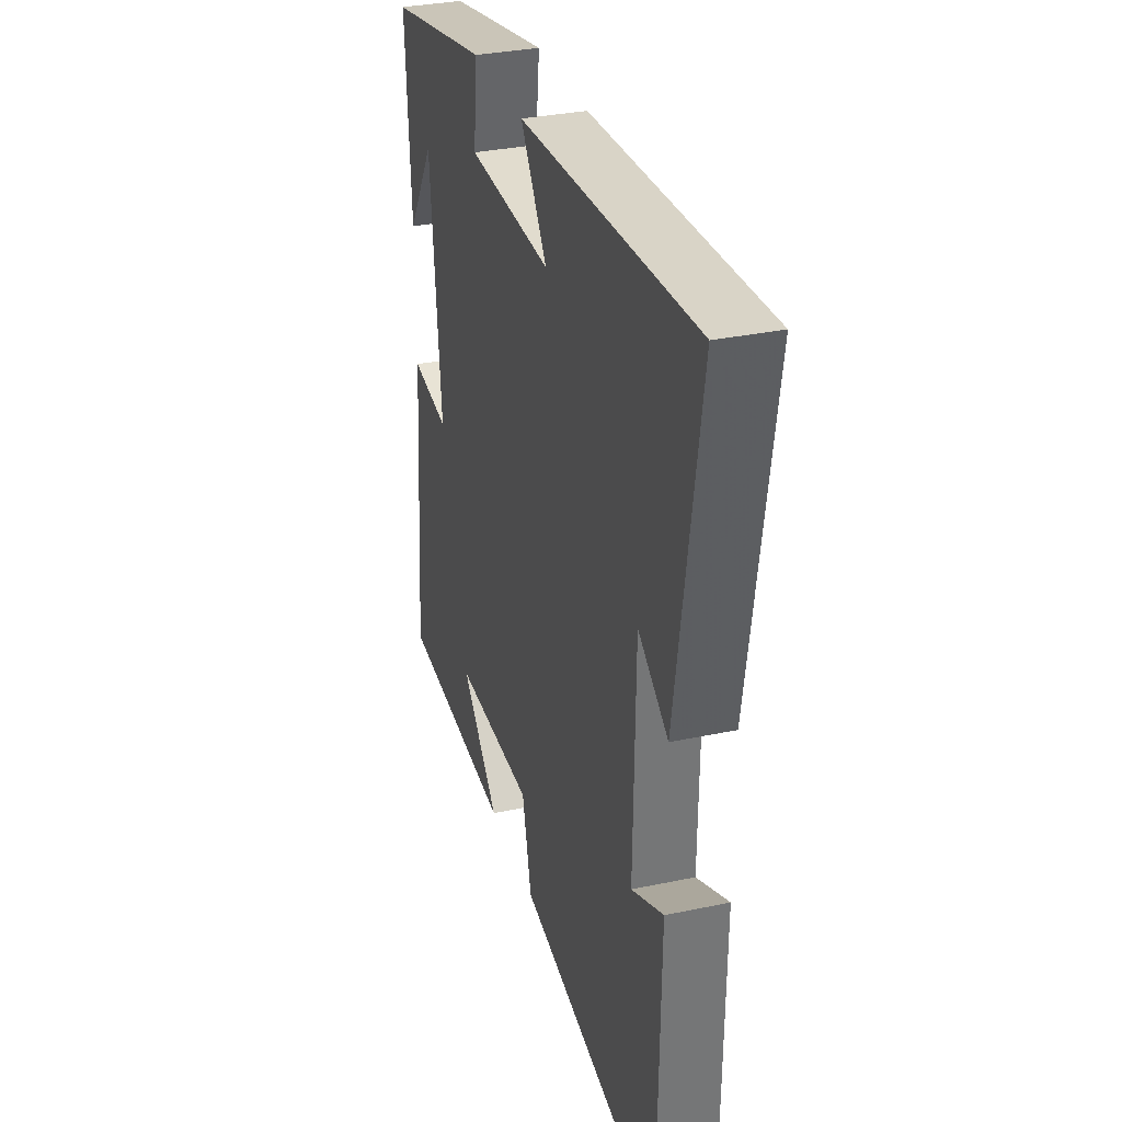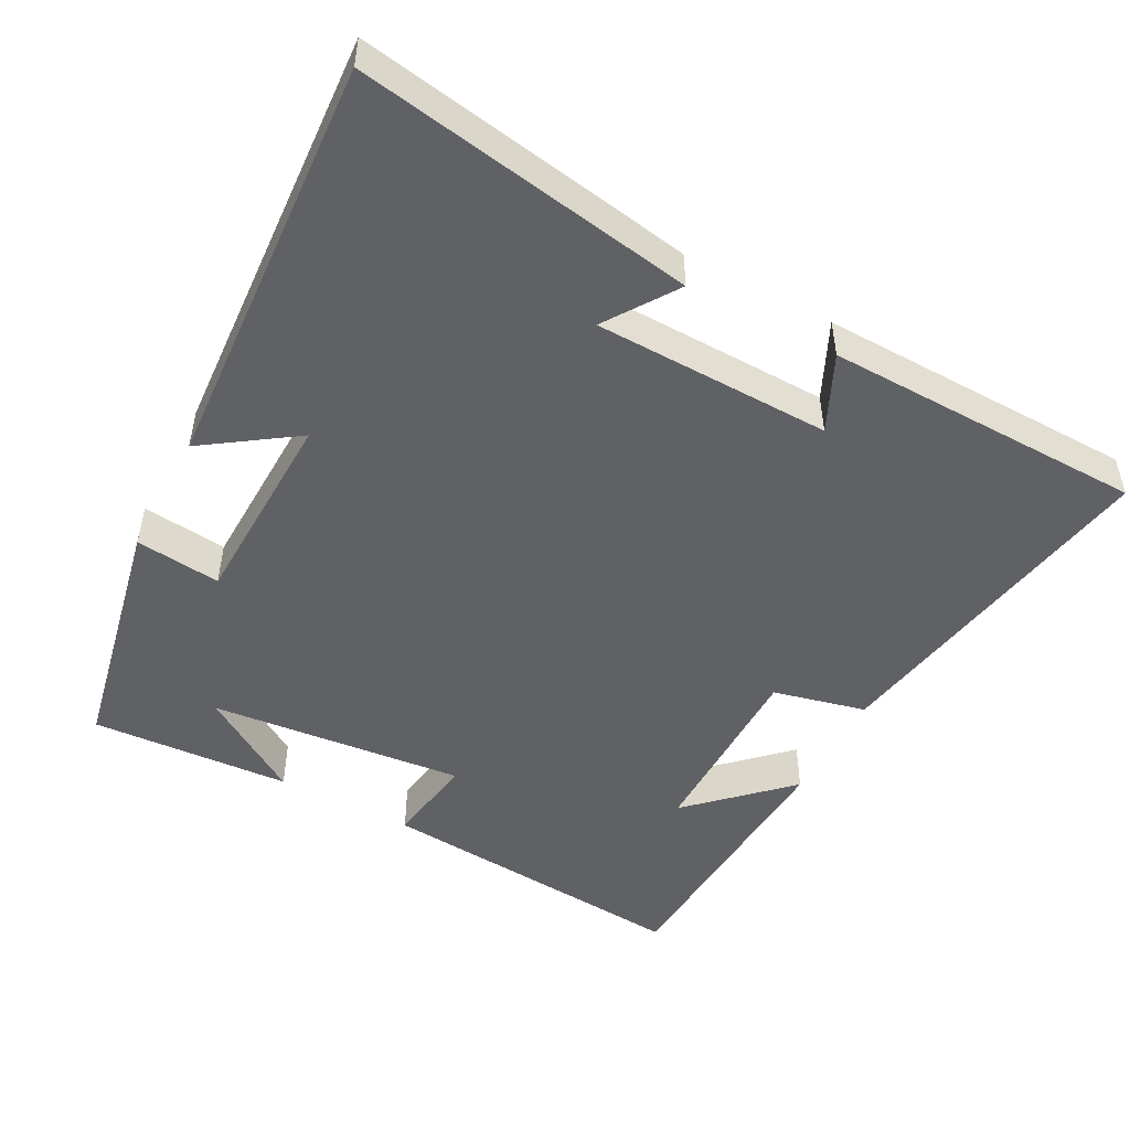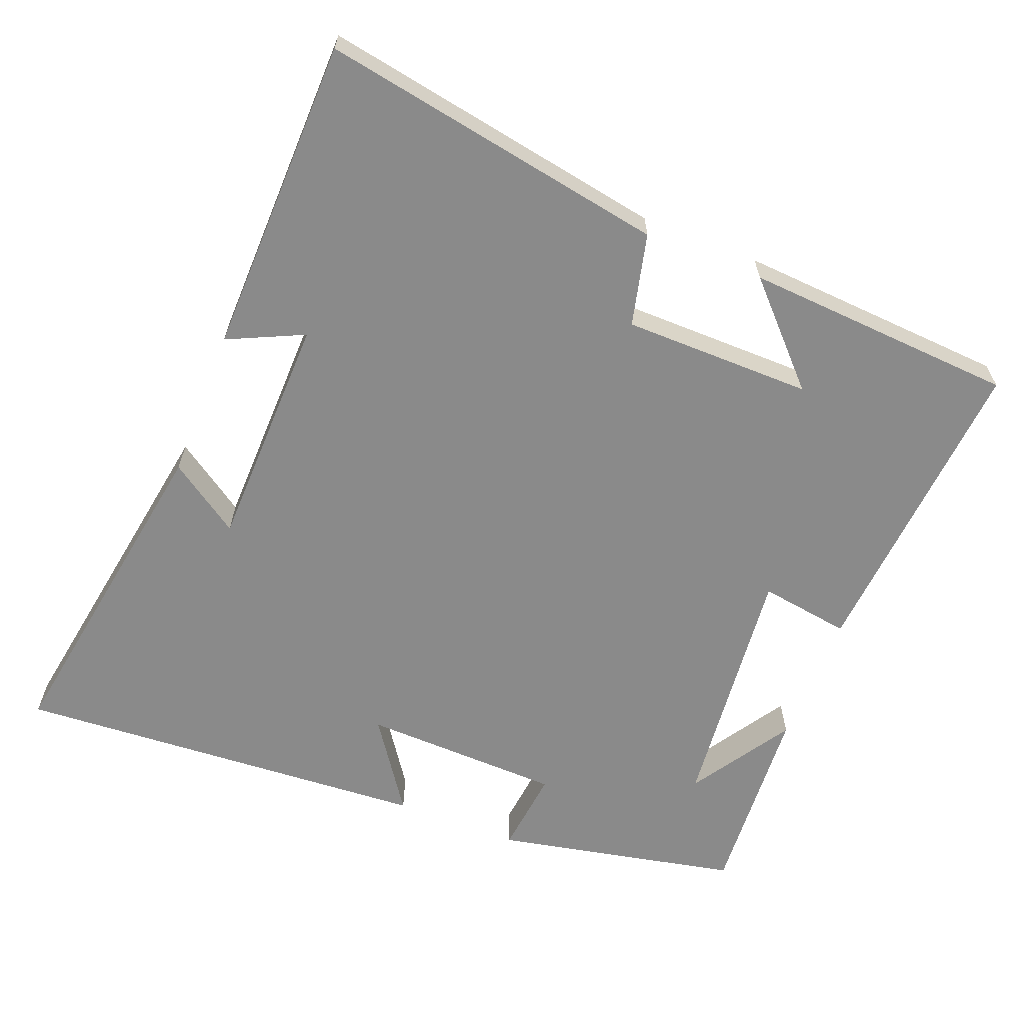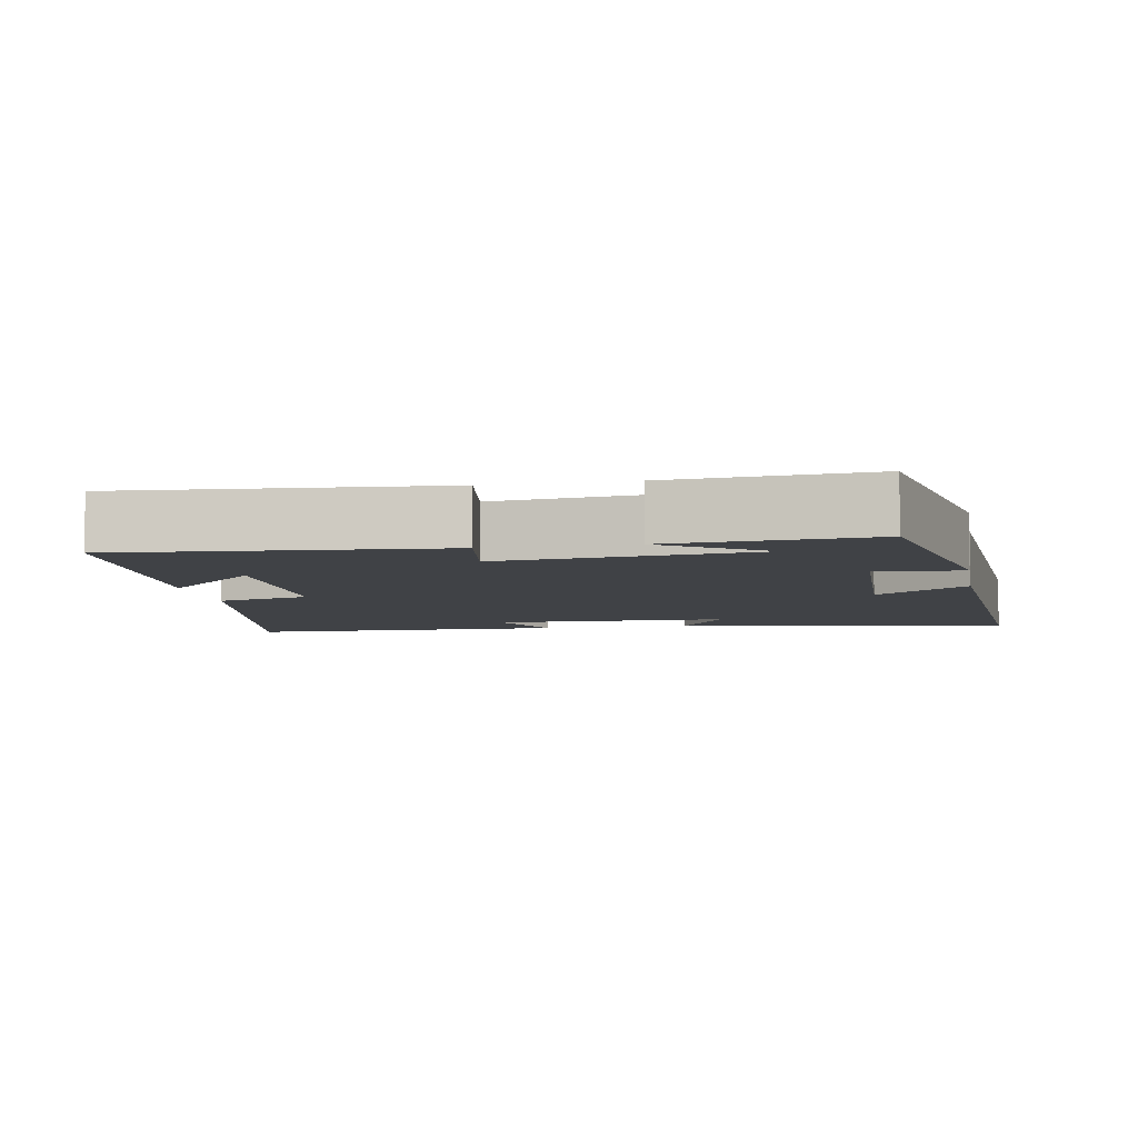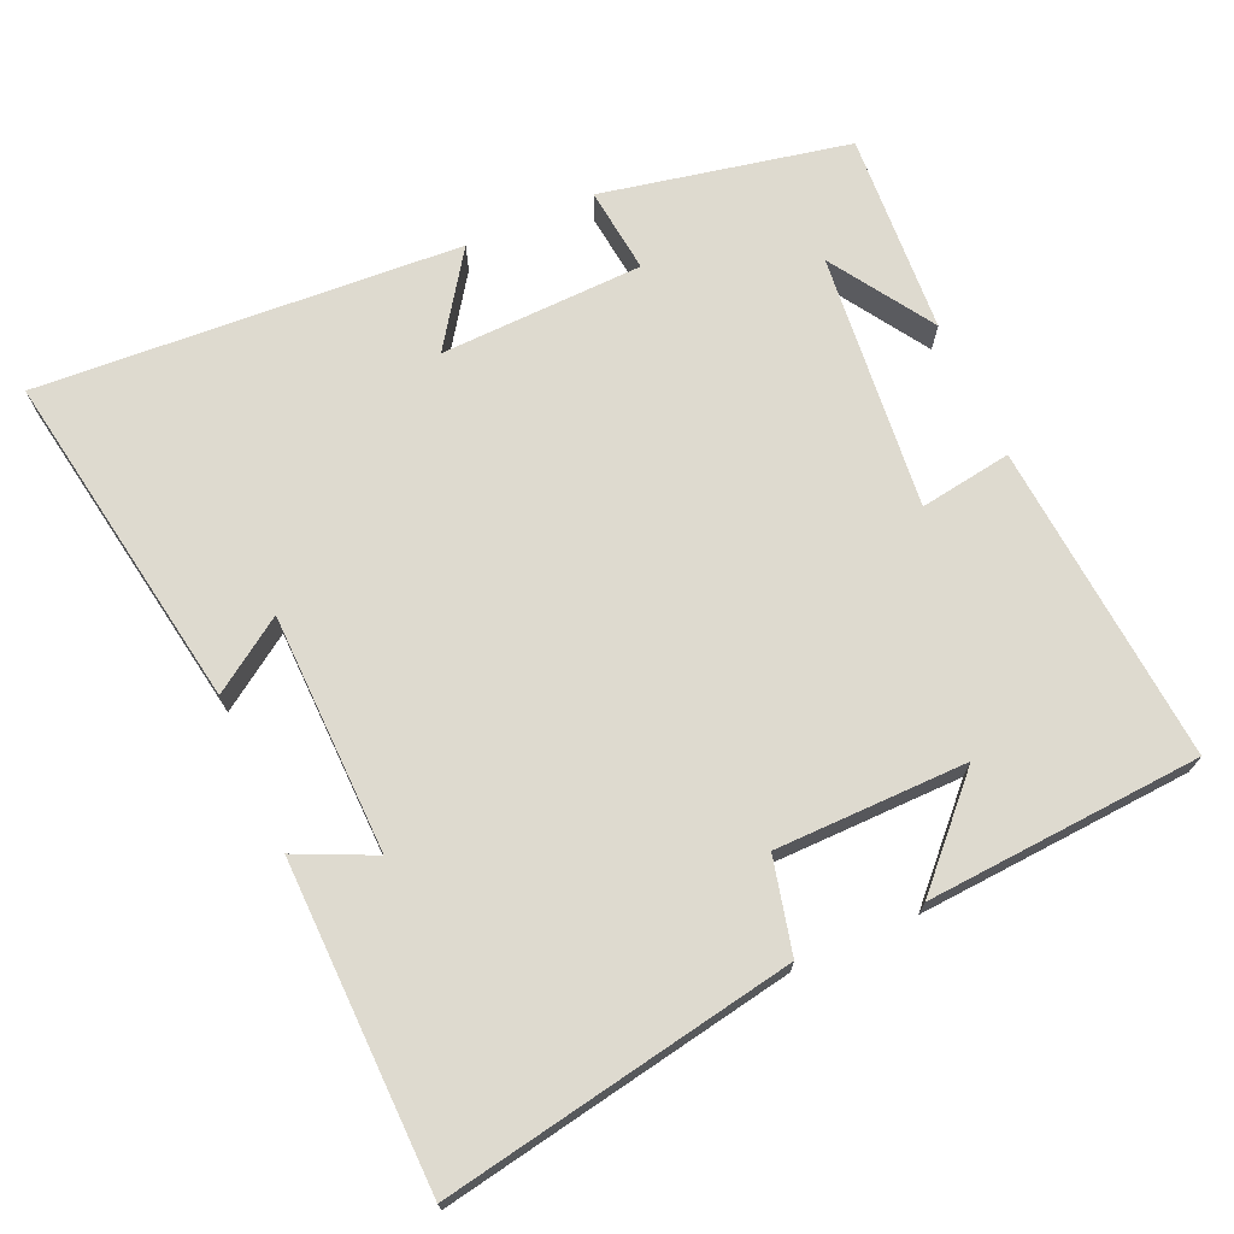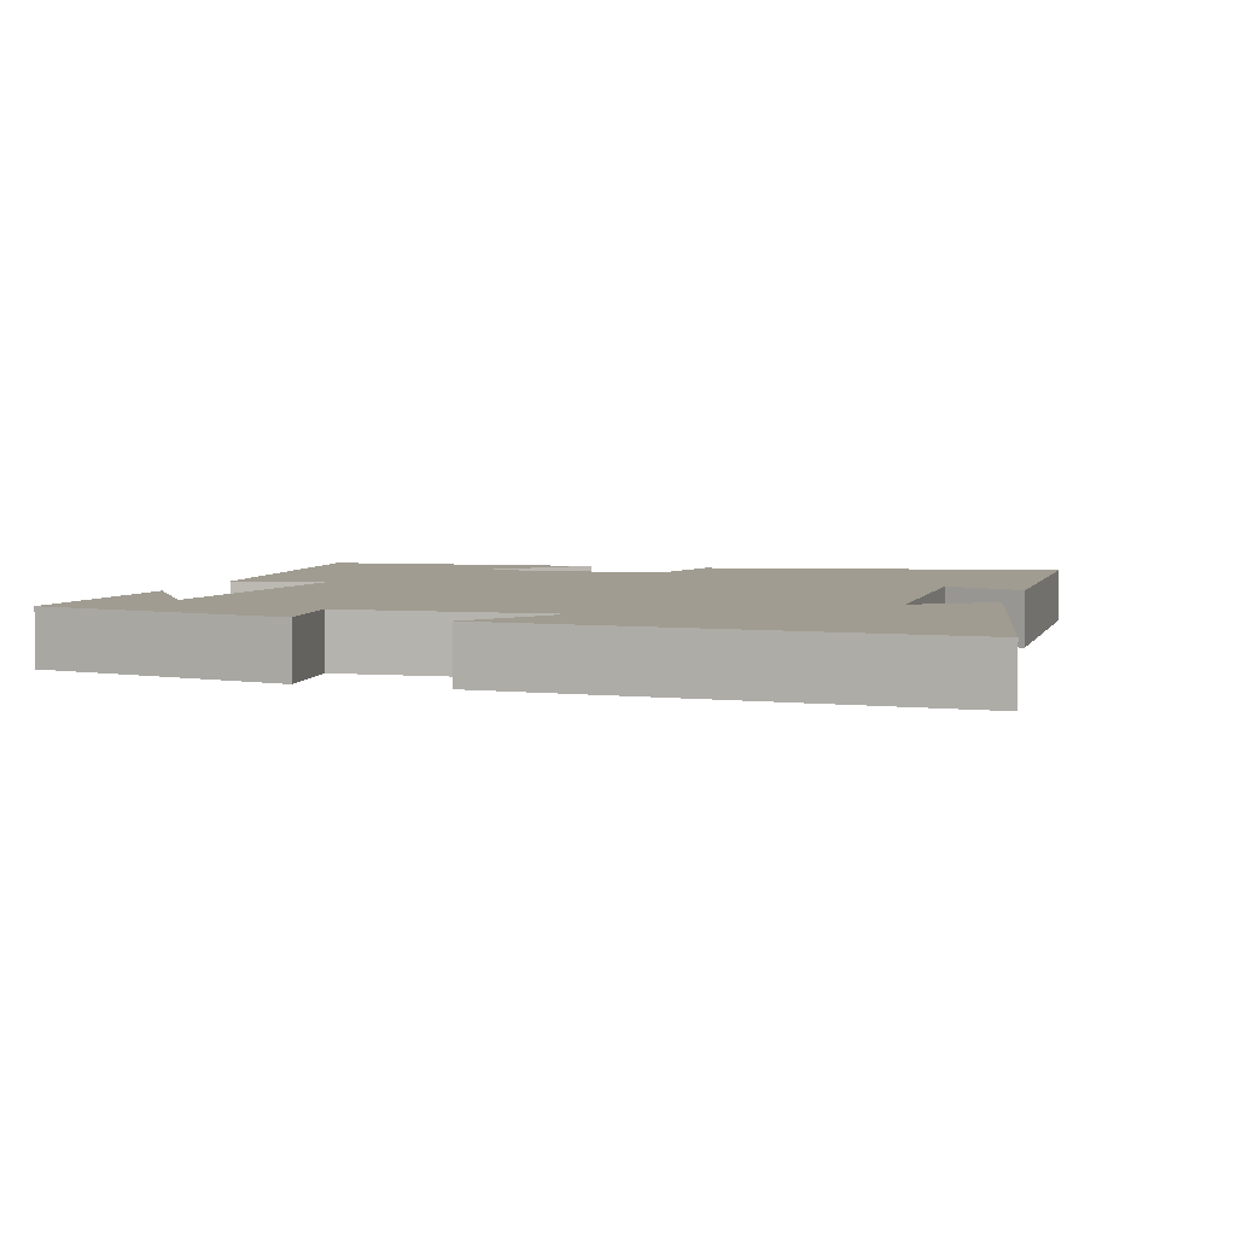
<metadata>
{"format":"obj","ext":"obj","renderer":"f3d","projection":"perspective","resolution":1024,"background":"white","views":[{"elev":32.3,"azim":73.5,"up":"+Z"},{"elev":-49.6,"azim":61.9,"up":"+Y"},{"elev":-63.4,"azim":158.5,"up":"+Y"},{"elev":-6.5,"azim":-79.8,"up":"+Y"},{"elev":71.0,"azim":155.9,"up":"+Y"},{"elev":4.4,"azim":16.2,"up":"+Y"}]}
</metadata>
<code>
v 0.577 0.07 0.538
v 0.5 0.07 0.069
v 0.401 0.07 0.136
v 0.395 0.07 -0.192
v 0.5 0.07 -0.143
v 0.492 0.07 -0.585
v 0.011 0.07 -0.5
v -0.02 0.07 -0.372
v -0.282 0.07 -0.37
v -0.157 0.07 -0.5
v -0.534 0.07 -0.476
v -0.5 0.07 -0.038
v -0.374 0.07 -0.057
v -0.41 0.07 0.295
v -0.5 0.07 0.154
v -0.518 0.07 0.43
v -0.18 0.07 0.5
v -0.193 0.07 0.382
v 0.085 0.07 0.374
v -0.002 0.07 0.5
v 0.577 0 0.538
v 0.5 0 0.069
v 0.401 0 0.136
v 0.395 0 -0.192
v 0.5 0 -0.143
v 0.492 0 -0.585
v 0.011 0 -0.5
v -0.02 0 -0.372
v -0.282 0 -0.37
v -0.157 0 -0.5
v -0.534 0 -0.476
v -0.5 0 -0.038
v -0.374 0 -0.057
v -0.41 0 0.295
v -0.5 0 0.154
v -0.518 0 0.43
v -0.18 0 0.5
v -0.193 0 0.382
v 0.085 0 0.374
v -0.002 0 0.5
f 1 2 3
f 20 1 3
f 19 20 3
f 18 19 3 4
f 16 17 18
f 16 18 4
f 14 15 16
f 14 16 4
f 13 14 4
f 12 13 4
f 9 10 11
f 9 11 12
f 8 9 12 4
f 4 5 6 7
f 4 7 8
f 23 22 21
f 23 21 40
f 23 40 39
f 24 23 39 38
f 38 37 36
f 24 38 36
f 36 35 34
f 24 36 34
f 24 34 33
f 24 33 32
f 31 30 29
f 32 31 29
f 24 32 29 28
f 27 26 25 24
f 28 27 24
f 1 21 22 2
f 2 22 23 3
f 3 23 24 4
f 4 24 25 5
f 5 25 26 6
f 6 26 27 7
f 7 27 28 8
f 8 28 29 9
f 9 29 30 10
f 10 30 31 11
f 11 31 32 12
f 12 32 33 13
f 13 33 34 14
f 14 34 35 15
f 15 35 36 16
f 16 36 37 17
f 17 37 38 18
f 18 38 39 19
f 19 39 40 20
f 20 40 21 1

</code>
